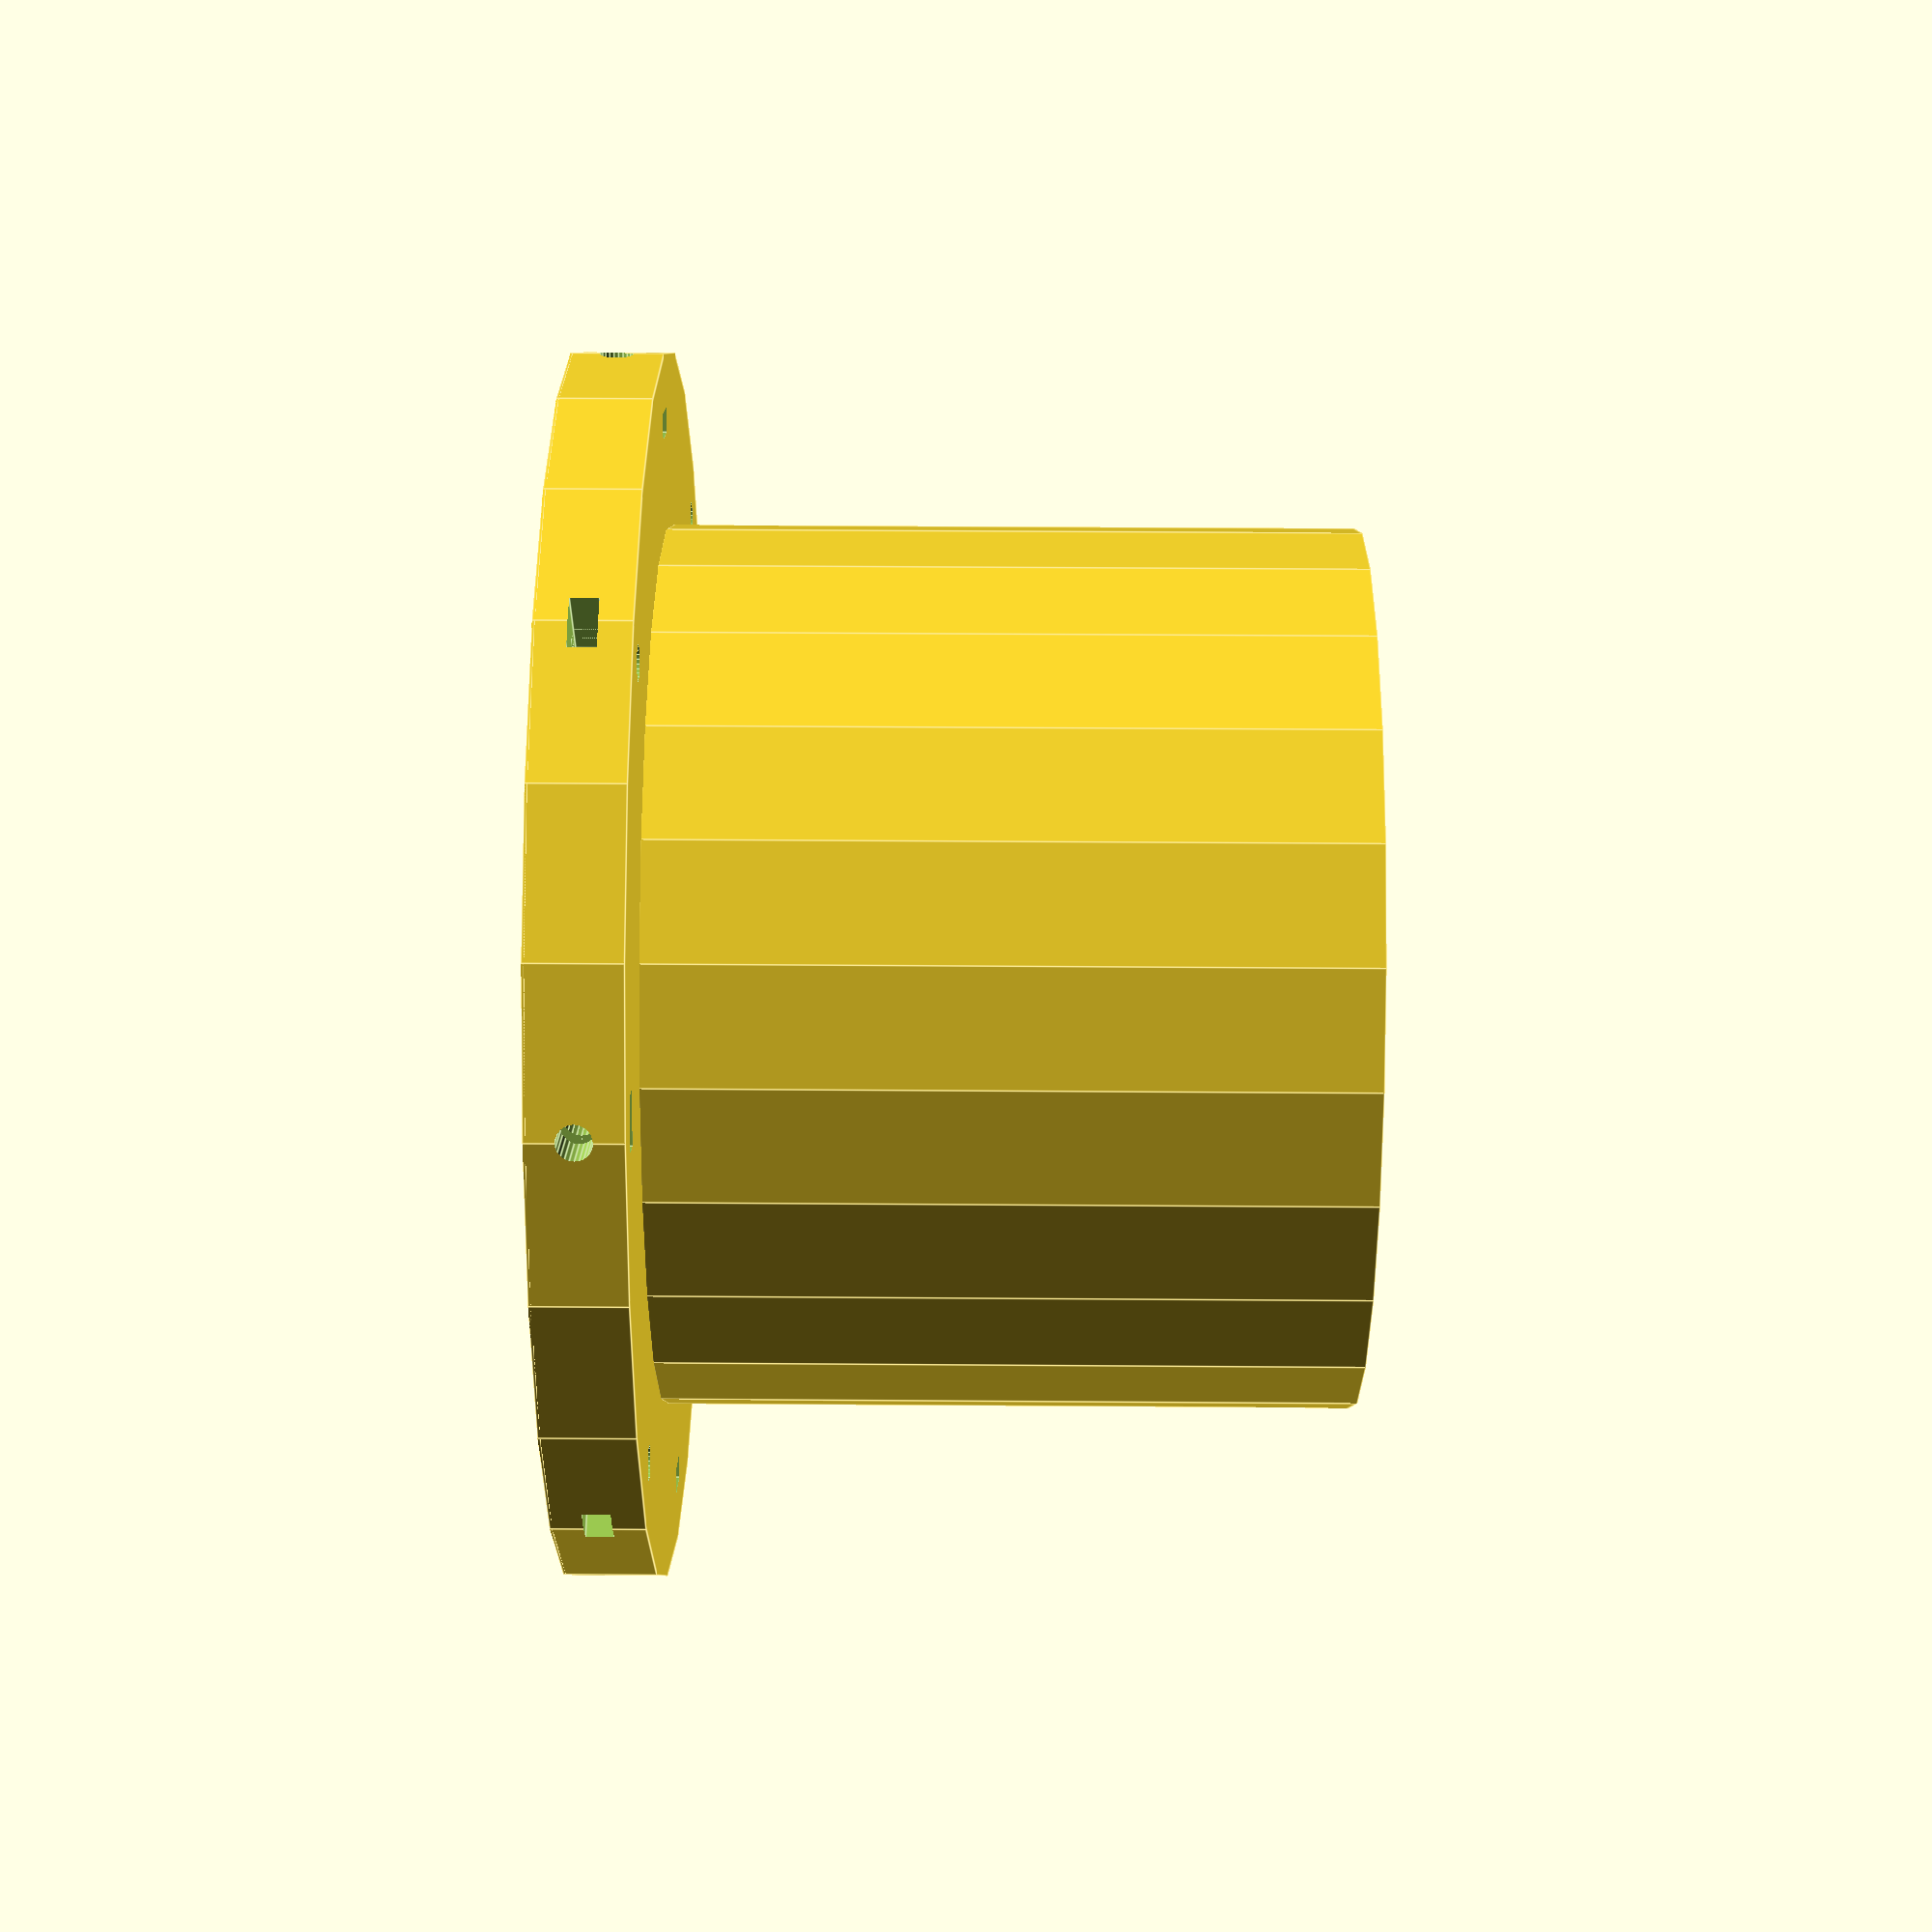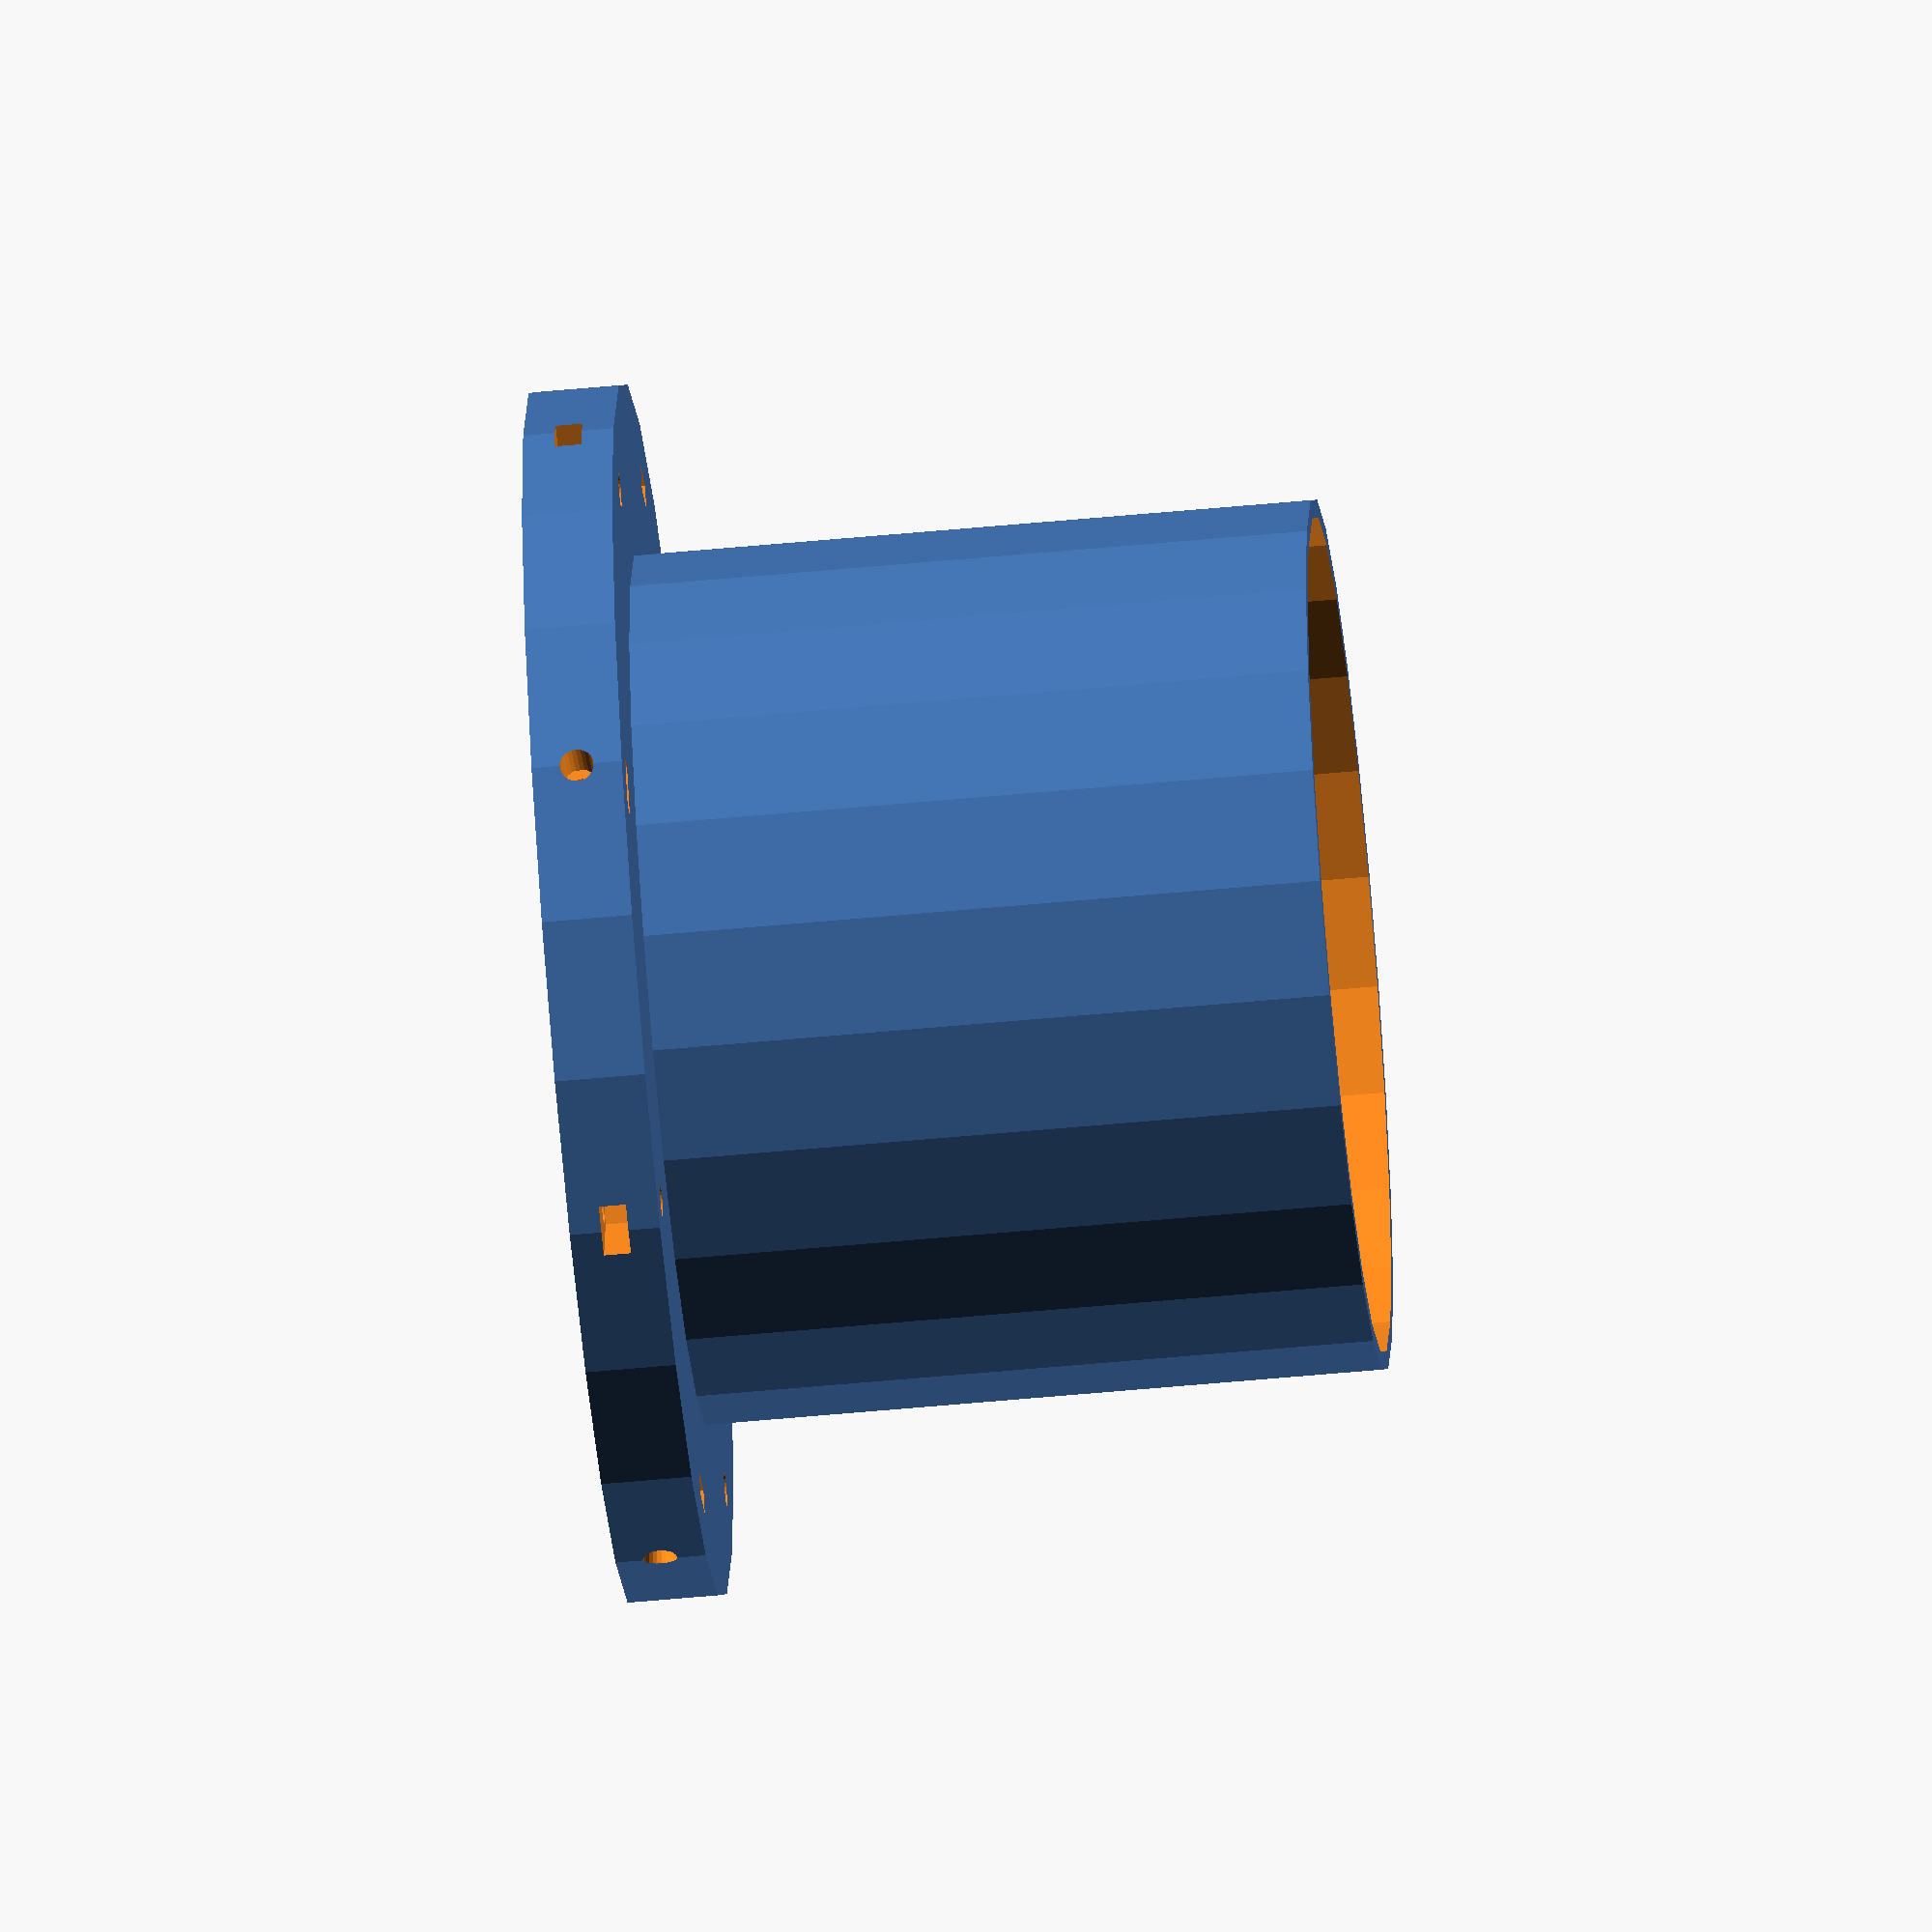
<openscad>
module HNutPocket
(
	nutDiam=6.75,
	nutHeight=2.6,
	pocketLen=10,
)
{
	m=(nutDiam/2)*sqrt(3)/2;
	union()
	{
		cylinder(d=nutDiam,h=nutHeight,center=true,$fn=6);
		translate([pocketLen/2,0,0])
		cube(size=[pocketLen,m*2,nutHeight],center=true);
	}
}

module VNutPocket
(
	nutDiam=6.5,
	nutHeight=2.6,
	pocketLen=10,
)
{
	m=(nutDiam/2)*sqrt(3)/2;
	rotate(a=90,v=[0,0,1])
		rotate(a=90,v=[0,-1,0])
			union()
			{
				cylinder(d=nutDiam,h=nutHeight,center=true,$fn=6);
				translate([pocketLen/2,0,0])
				cube(size=[pocketLen,m*2,nutHeight],center=true);
			}
}

module WallTube
(
	intHolesDiam=3.75,
	extDiam=135,
	extHeight=10,
	intDiam=97,
	intHeight=75,
	wallSize=2,
	nutDiam=6.75,
	horNutHeight=3,
	vertNutHeight=2.8,
	vertClipsDiam=120,
	horClipsExtDepth=6,
	quality=2,
	stub_layer_width=0.3,
)
{
	cutClr=0.1;
	union()
	{

	difference()
	{
		union()
		{
			translate([0,0,-cutClr])
				cylinder(d=intDiam, h=intHeight+cutClr,$fn=12*quality);
			translate([0,0,-extHeight])
				cylinder(d=extDiam, h=extHeight,$fn=12*quality);
		}
		translate([0,0,-extHeight-cutClr])	
			cylinder(d=intDiam-wallSize*2, h=intHeight+extHeight+2*cutClr,$fn=12*quality);

		for (i=[0:3])
			rotate(a=90*i+45,v=[0,0,1])
				translate([vertClipsDiam/2,0,-extHeight/2])
				{
					HNutPocket(nutDiam=nutDiam,nutHeight=horNutHeight,pocketLen=(extDiam-vertClipsDiam));
					cylinder(d=intHolesDiam,h=extHeight+cutClr*2,center=true,$fn=12*quality);
				}
		for (i=[0:3])
			rotate(a=90*i,v=[0,0,1])
				translate([0,vertClipsDiam/2,-extHeight/2])
				{
					VNutPocket(nutDiam=nutDiam,nutHeight=vertNutHeight,pocketLen=extHeight/2+cutClr);
					translate([0,-horClipsExtDepth,0])
						rotate(a=-90,v=[1,0,0])
							cylinder(d=intHolesDiam,h=(extDiam-vertClipsDiam)+horClipsExtDepth,$fn=12*quality);
				}
	}

	//extra stub layer
	difference()
	{
		translate([0,0,-extHeight])
			cylinder(d=extDiam, h=stub_layer_width, $fn=12*quality);
		translate([0,0,-extHeight-cutClr])
			cylinder(d=intDiam-wallSize*2, h=stub_layer_width+2*cutClr, $fn=12*quality);
	}

	}
}

WallTube();

</openscad>
<views>
elev=137.8 azim=297.2 roll=269.5 proj=p view=edges
elev=235.0 azim=327.2 roll=264.3 proj=o view=wireframe
</views>
